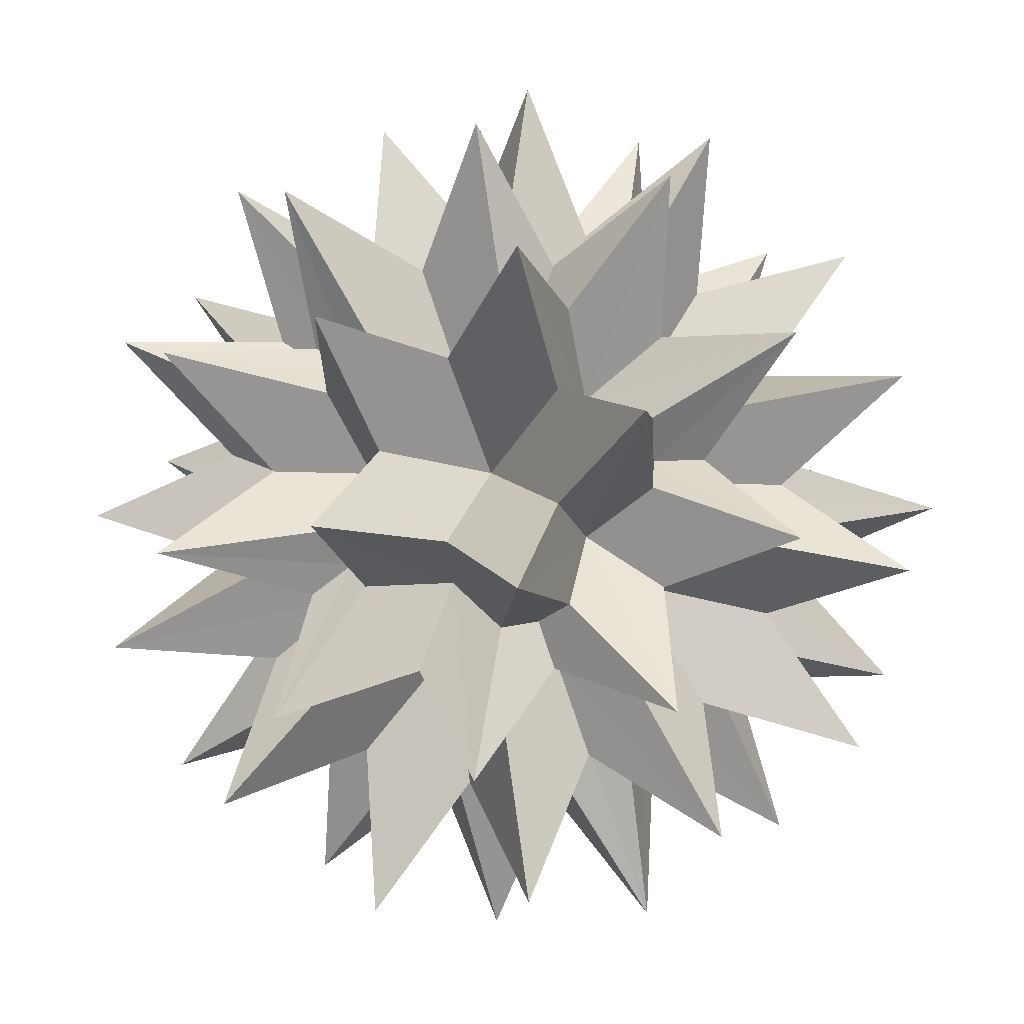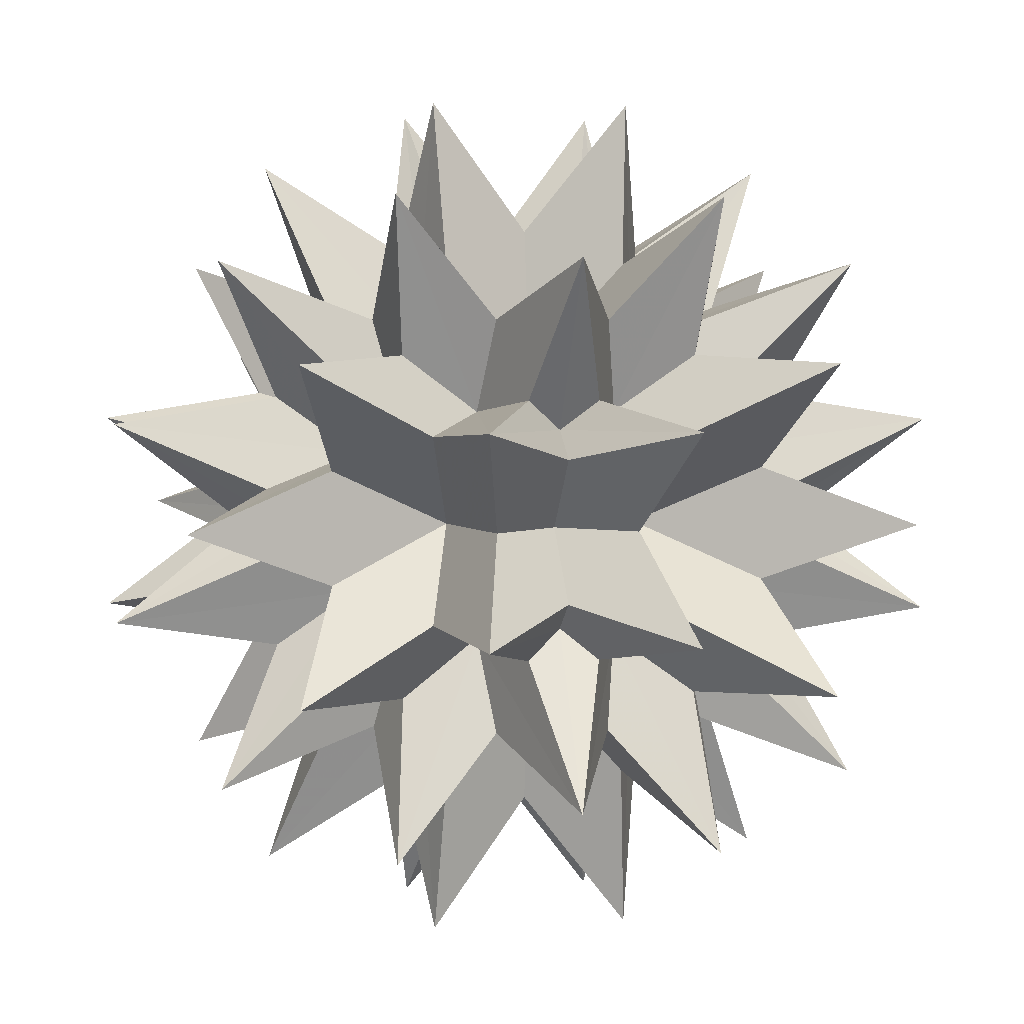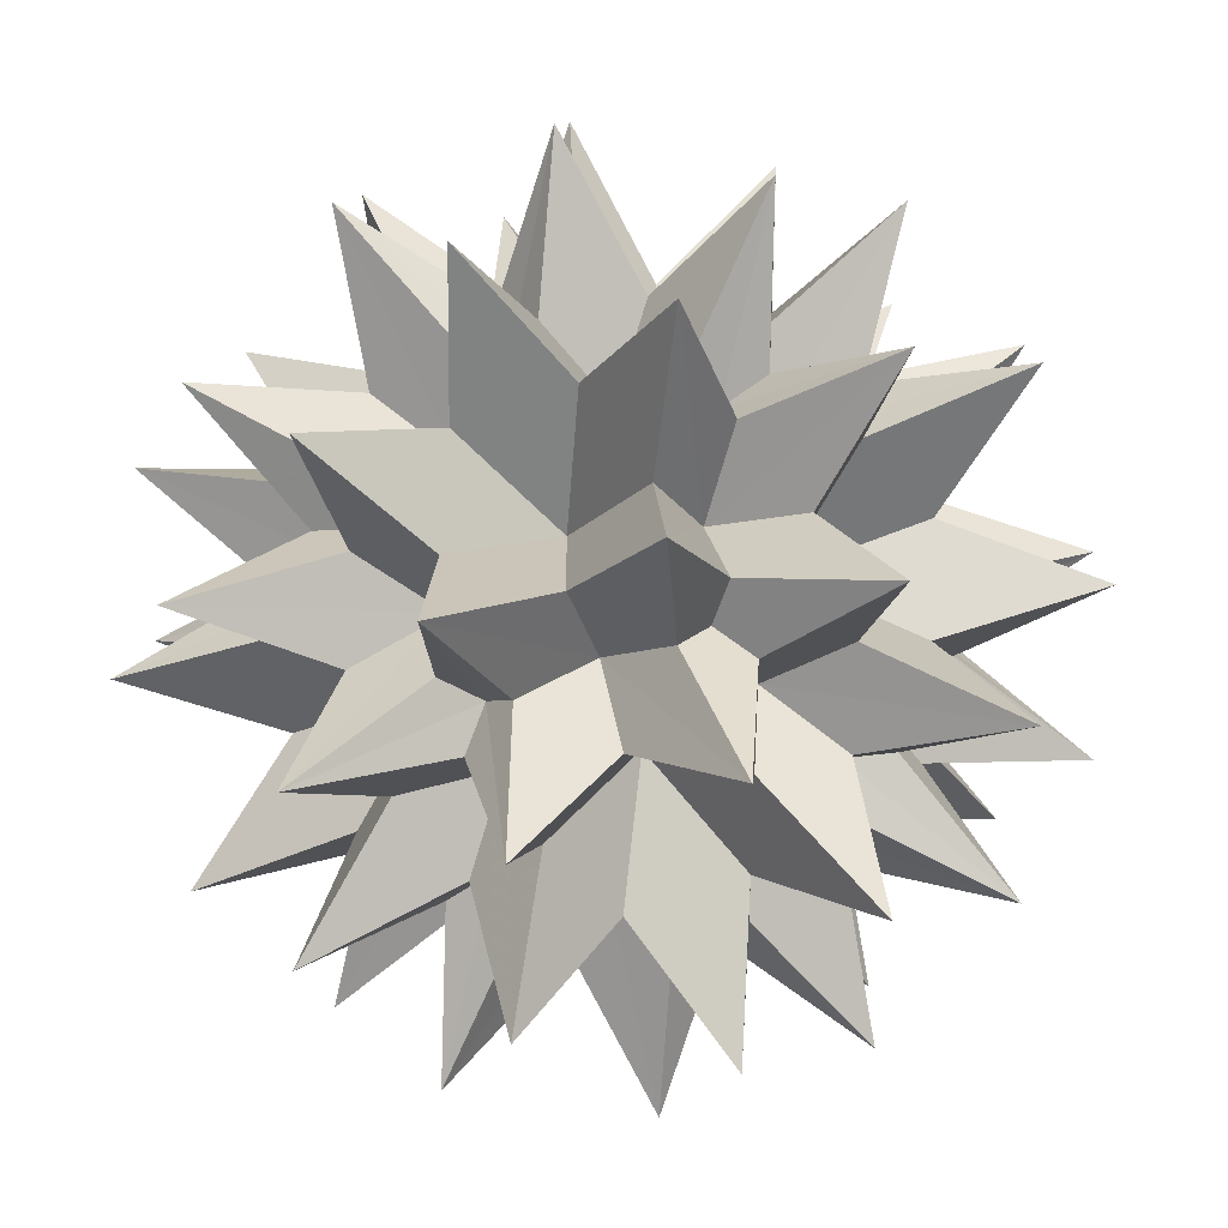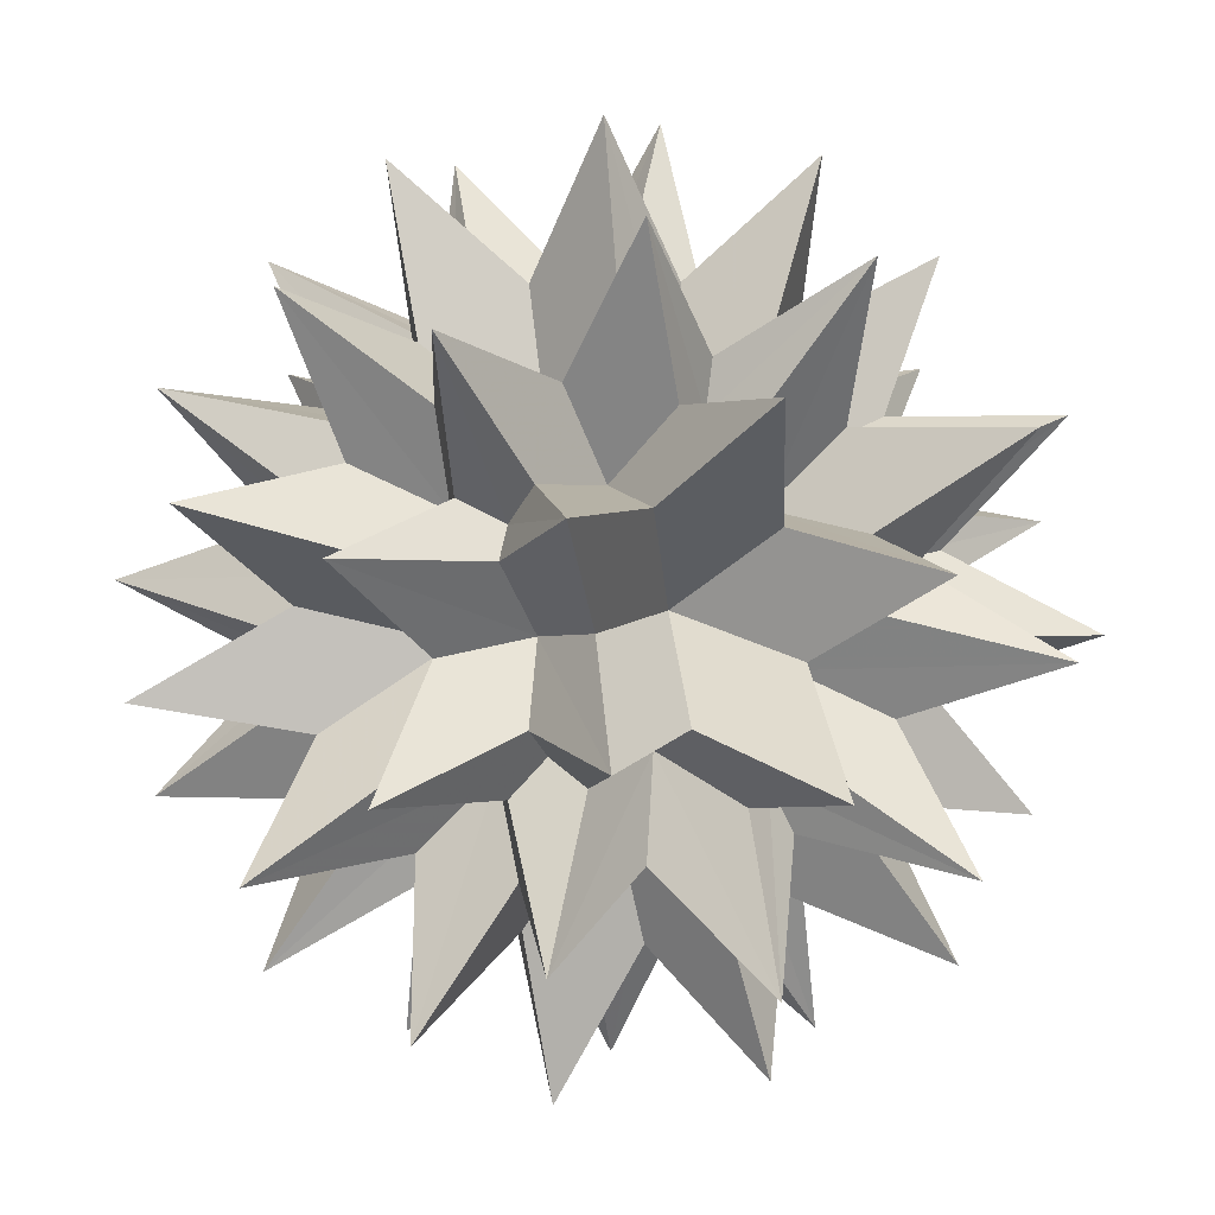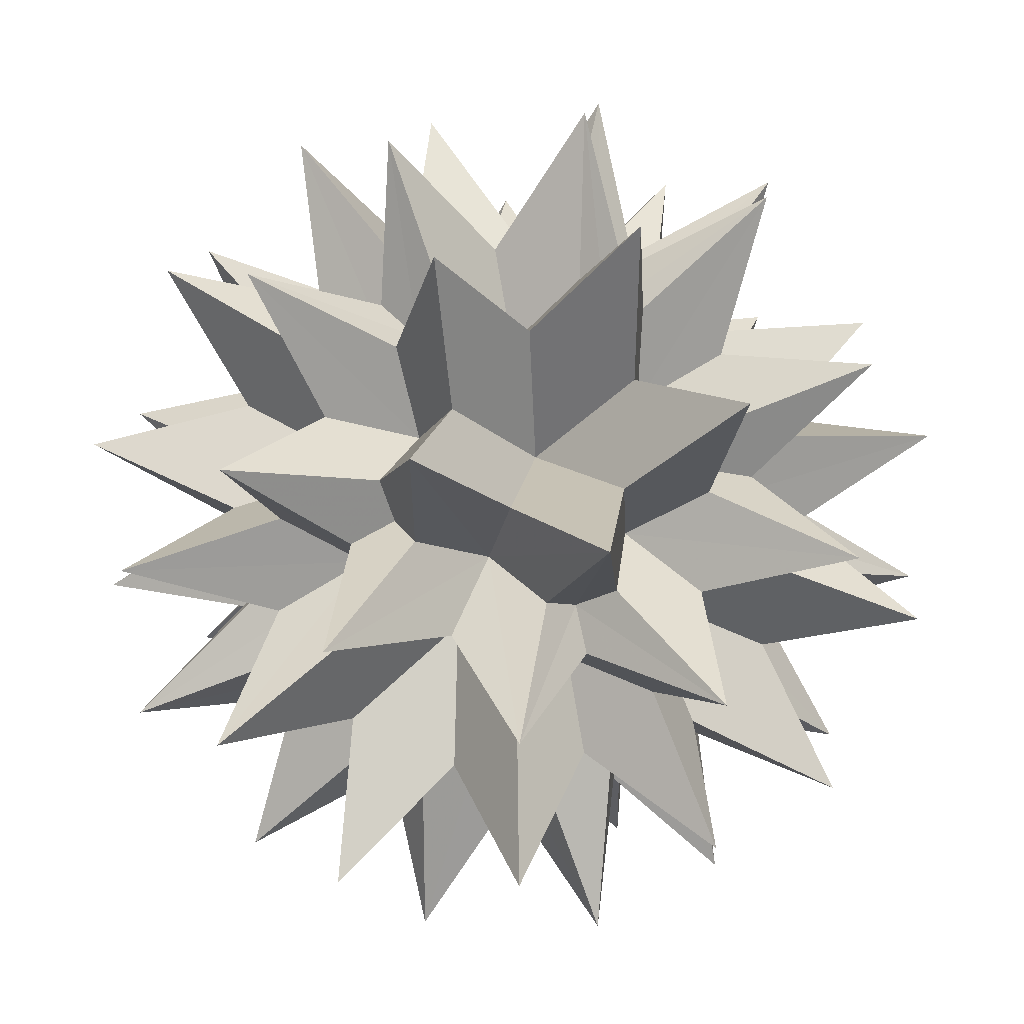
<metadata>
{"format":"obj","ext":"obj","renderer":"f3d","projection":"perspective","resolution":1024,"background":"white","views":[{"elev":-12.4,"azim":128.3,"up":"+Z"},{"elev":3.9,"azim":79.4,"up":"+Z"},{"elev":39.2,"azim":114.3,"up":"+Z"},{"elev":63.2,"azim":57.7,"up":"+Z"},{"elev":41.5,"azim":-104.2,"up":"+Z"}]}
</metadata>
<code>
v 0.5 0.5 -2.118
v 0.5 -0.5 2.118
v 0.5 -0.5 -2.118
v -0.5 0.5 2.118
v -0.5 0.5 -2.118
v -0.5 -0.5 2.118
v -0.5 -0.5 -2.118
v 2.118 0.5 0.5
v 2.118 0.5 -0.5
v 2.118 -0.5 0.5
v 2.118 -0.5 -0.5
v -2.118 0.5 0.5
v -2.118 0.5 -0.5
v -2.118 -0.5 0.5
v -2.118 -0.5 -0.5
v 0.5 2.118 0.5
v 0.5 2.118 -0.5
v 0.5 -2.118 0.5
v 0.5 -2.118 -0.5
v -0.5 2.118 0.5
v -0.5 2.118 -0.5
v -0.5 -2.118 0.5
v -0.5 -2.118 -0.5
v 0 1.309 1.809
v 0 1.309 -1.809
v 0 -1.309 1.809
v 0 -1.309 -1.809
v 1.809 0 1.309
v 1.809 0 -1.309
v -1.809 0 1.309
v -1.809 0 -1.309
v 1.309 1.809 0
v 1.309 -1.809 0
v -1.309 1.809 0
v -1.309 -1.809 0
v 1.309 0.809 1.618
v 1.309 0.809 -1.618
v 1.309 -0.809 1.618
v 1.309 -0.809 -1.618
v -1.309 0.809 1.618
v -1.309 0.809 -1.618
v -1.309 -0.809 1.618
v -1.309 -0.809 -1.618
v 1.618 1.309 0.809
v 1.618 1.309 -0.809
v 1.618 -1.309 0.809
v 1.618 -1.309 -0.809
v -1.618 1.309 0.809
v -1.618 1.309 -0.809
v -1.618 -1.309 0.809
v -1.618 -1.309 -0.809
v 0.809 1.618 1.309
v 0.809 1.618 -1.309
v 0.809 -1.618 1.309
v 0.809 -1.618 -1.309
v -0.809 1.618 1.309
v -0.809 1.618 -1.309
v -0.809 -1.618 1.309
v -0.809 -1.618 -1.309
v 0.5 0.5 2.118
v 0.6306 0.4563 1.302
v 0.7383 0.8461 1.02
v 0.282 1.02 1.087
v 0.1743 0.6306 1.369
v 0.3489 0.5645 0.9133
v -0.1743 0.6306 1.369
v 0 0.3486 1.477
v 0.1743 0.6306 1.369
v 0 0.4846 1.269
v 0.282 1.02 1.087
v 0.4563 1.302 0.6306
v 0 1.477 0.3486
v -0.4563 1.302 0.6306
v -0.282 1.02 1.087
v -0 0.7781 0.4809
v -0.282 1.02 -1.087
v -0.4563 1.302 -0.6306
v 0 1.477 -0.3486
v 0.4563 1.302 -0.6306
v 0.282 1.02 -1.087
v 0 0.7781 -0.4809
v -0.282 -1.02 1.087
v -0.4563 -1.302 0.6306
v 0 -1.477 0.3486
v 0.4563 -1.302 0.6306
v 0.282 -1.02 1.087
v 0 -0.7781 0.4809
v 0.282 -1.02 -1.087
v 0.4563 -1.302 -0.6306
v 0 -1.477 -0.3486
v -0.4563 -1.302 -0.6306
v -0.282 -1.02 -1.087
v -0 -0.7781 -0.4809
v 1.087 0.282 1.02
v 0.6306 0.4563 1.302
v 0.3486 0 1.477
v 0.6306 -0.4563 1.302
v 1.087 -0.282 1.02
v 0.4809 -0 0.7781
v 1.087 -0.282 -1.02
v 0.6306 -0.4563 -1.302
v 0.3486 0 -1.477
v 0.6306 0.4563 -1.302
v 1.087 0.282 -1.02
v 0.4809 0 -0.7781
v -1.087 -0.282 1.02
v -0.6306 -0.4563 1.302
v -0.3486 0 1.477
v -0.6306 0.4563 1.302
v -1.087 0.282 1.02
v -0.4809 0 0.7781
v -1.087 0.282 -1.02
v -0.6306 0.4563 -1.302
v -0.3486 0 -1.477
v -0.6306 -0.4563 -1.302
v -1.087 -0.282 -1.02
v -0.4809 -0 -0.7781
v 1.02 1.087 0.282
v 1.302 0.6306 0.4563
v 1.477 0.3486 0
v 1.302 0.6306 -0.4563
v 1.02 1.087 -0.282
v 0.7781 0.4809 -0
v 1.02 -1.087 -0.282
v 1.302 -0.6306 -0.4563
v 1.477 -0.3486 0
v 1.302 -0.6306 0.4563
v 1.02 -1.087 0.282
v 0.7781 -0.4809 0
v -1.02 1.087 -0.282
v -1.302 0.6306 -0.4563
v -1.477 0.3486 0
v -1.302 0.6306 0.4563
v -1.02 1.087 0.282
v -0.7781 0.4809 0
v -1.02 -1.087 0.282
v -1.302 -0.6306 0.4563
v -1.477 -0.3486 0
v -1.302 -0.6306 -0.4563
v -1.02 -1.087 -0.282
v -0.7781 -0.4809 -0
v 0.1743 0.6306 -1.369
v 0.282 1.02 -1.087
v 0.7383 0.8461 -1.02
v 0.6306 0.4563 -1.302
v 0.3489 0.5645 -0.9133
v 0.1743 -0.6306 1.369
v 0.282 -1.02 1.087
v 0.7383 -0.8461 1.02
v 0.6306 -0.4563 1.302
v 0.3489 -0.5645 0.9133
v 0.6306 -0.4563 -1.302
v 0.7383 -0.8461 -1.02
v 0.282 -1.02 -1.087
v 0.1743 -0.6306 -1.369
v 0.3489 -0.5645 -0.9133
v -0.1743 0.6306 1.369
v -0.282 1.02 1.087
v -0.7383 0.8461 1.02
v -0.6306 0.4563 1.302
v -0.3489 0.5645 0.9133
v -0.6306 0.4563 -1.302
v -0.7383 0.8461 -1.02
v -0.282 1.02 -1.087
v -0.1743 0.6306 -1.369
v -0.3489 0.5645 -0.9133
v -0.6306 -0.4563 1.302
v -0.7383 -0.8461 1.02
v -0.282 -1.02 1.087
v -0.1743 -0.6306 1.369
v -0.3489 -0.5645 0.9133
v -0.1743 -0.6306 -1.369
v -0.282 -1.02 -1.087
v -0.7383 -0.8461 -1.02
v -0.6306 -0.4563 -1.302
v -0.3489 -0.5645 -0.9133
v 1.302 0.6306 0.4563
v 1.02 0.7383 0.8461
v 1.087 0.282 1.02
v 1.369 0.1743 0.6306
v 0.9133 0.3489 0.5645
v 1.369 0.1743 -0.6306
v 1.087 0.282 -1.02
v 1.02 0.7383 -0.8461
v 1.302 0.6306 -0.4563
v 0.9133 0.3489 -0.5645
v 1.369 -0.1743 0.6306
v 1.087 -0.282 1.02
v 1.02 -0.7383 0.8461
v 1.302 -0.6306 0.4563
v 0.9133 -0.3489 0.5645
v 1.302 -0.6306 -0.4563
v 1.02 -0.7383 -0.8461
v 1.087 -0.282 -1.02
v 1.369 -0.1743 -0.6306
v 0.9133 -0.3489 -0.5645
v -1.369 0.1743 0.6306
v -1.087 0.282 1.02
v -1.02 0.7383 0.8461
v -1.302 0.6306 0.4563
v -0.9133 0.3489 0.5645
v -1.302 0.6306 -0.4563
v -1.02 0.7383 -0.8461
v -1.087 0.282 -1.02
v -1.369 0.1743 -0.6306
v -0.9133 0.3489 -0.5645
v -1.302 -0.6306 0.4563
v -1.02 -0.7383 0.8461
v -1.087 -0.282 1.02
v -1.369 -0.1743 0.6306
v -0.9133 -0.3489 0.5645
v -1.369 -0.1743 -0.6306
v -1.087 -0.282 -1.02
v -1.02 -0.7383 -0.8461
v -1.302 -0.6306 -0.4563
v -0.9133 -0.3489 -0.5645
v 0.4563 1.302 0.6306
v 0.8461 1.02 0.7383
v 1.02 1.087 0.282
v 0.6306 1.369 0.1743
v 0.5645 0.9133 0.3489
v 0.6306 1.369 -0.1743
v 1.02 1.087 -0.282
v 0.8461 1.02 -0.7383
v 0.4563 1.302 -0.6306
v 0.5645 0.9133 -0.3489
v 0.6306 -1.369 0.1743
v 1.02 -1.087 0.282
v 0.8461 -1.02 0.7383
v 0.4563 -1.302 0.6306
v 0.5645 -0.9133 0.3489
v 0.4563 -1.302 -0.6306
v 0.8461 -1.02 -0.7383
v 1.02 -1.087 -0.282
v 0.6306 -1.369 -0.1743
v 0.5645 -0.9133 -0.3489
v -0.6306 1.369 0.1743
v -1.02 1.087 0.282
v -0.8461 1.02 0.7383
v -0.4563 1.302 0.6306
v -0.5645 0.9133 0.3489
v -0.4563 1.302 -0.6306
v -0.8461 1.02 -0.7383
v -1.02 1.087 -0.282
v -0.6306 1.369 -0.1743
v -0.5645 0.9133 -0.3489
v -0.4563 -1.302 0.6306
v -0.8461 -1.02 0.7383
v -1.02 -1.087 0.282
v -0.6306 -1.369 0.1743
v -0.5645 -0.9133 0.3489
v -0.6306 -1.369 -0.1743
v -1.02 -1.087 -0.282
v -0.8461 -1.02 -0.7383
v -0.4563 -1.302 -0.6306
v -0.5645 -0.9133 -0.3489
v 0 0.3486 1.477
v -0.3486 0 1.477
v 0 -0.3486 1.477
v 0.3486 0 1.477
v 0 0 1.133
v 0.3486 0 -1.477
v 0 -0.3486 -1.477
v -0.3486 0 -1.477
v 0 0.3486 -1.477
v 0 0 -1.133
v 1.477 0 0.3486
v 1.477 -0.3486 0
v 1.477 0 -0.3486
v 1.477 0.3486 0
v 1.133 0 0
v -1.477 0.3486 0
v -1.477 0 -0.3486
v -1.477 -0.3486 0
v -1.477 0 0.3486
v -1.133 0 0
v 0.3486 1.477 0
v 0 1.477 -0.3486
v -0.3486 1.477 0
v 0 1.477 0.3486
v 0 1.133 0
v 0 -1.477 0.3486
v -0.3486 -1.477 0
v 0 -1.477 -0.3486
v 0.3486 -1.477 0
v 0 -1.133 0
v 0.1743 0.6306 -1.369
v 0 0.3486 -1.477
v -0.1743 0.6306 -1.369
v 0 0.4846 -1.269
v 0.1743 -0.6306 1.369
v 0 -0.3486 1.477
v -0.1743 -0.6306 1.369
v 0 -0.4846 1.269
v -0.1743 -0.6306 -1.369
v 0 -0.3486 -1.477
v 0.1743 -0.6306 -1.369
v 0 -0.4846 -1.269
v 1.369 -0.1743 0.6306
v 1.477 0 0.3486
v 1.369 0.1743 0.6306
v 1.269 0 0.4846
v 1.369 0.1743 -0.6306
v 1.477 0 -0.3486
v 1.369 -0.1743 -0.6306
v 1.269 0 -0.4846
v -1.369 0.1743 0.6306
v -1.477 0 0.3486
v -1.369 -0.1743 0.6306
v -1.269 0 0.4846
v -1.369 -0.1743 -0.6306
v -1.477 0 -0.3486
v -1.369 0.1743 -0.6306
v -1.269 0 -0.4846
v 0.6306 1.369 -0.1743
v 0.3486 1.477 0
v 0.6306 1.369 0.1743
v 0.4846 1.269 0
v 0.6306 -1.369 0.1743
v 0.3486 -1.477 0
v 0.6306 -1.369 -0.1743
v 0.4846 -1.269 0
v -0.6306 1.369 0.1743
v -0.3486 1.477 0
v -0.6306 1.369 -0.1743
v -0.4846 1.269 0
v -0.6306 -1.369 -0.1743
v -0.3486 -1.477 0
v -0.6306 -1.369 0.1743
v -0.4846 -1.269 0
v 1.02 0.7383 0.8461
v 0.8461 1.02 0.7383
v 0.7383 0.8461 1.02
v 0.7887 0.7887 0.7887
v 0.7383 0.8461 -1.02
v 0.8461 1.02 -0.7383
v 1.02 0.7383 -0.8461
v 0.7887 0.7887 -0.7887
v 0.7383 -0.8461 1.02
v 0.8461 -1.02 0.7383
v 1.02 -0.7383 0.8461
v 0.7887 -0.7887 0.7887
v 1.02 -0.7383 -0.8461
v 0.8461 -1.02 -0.7383
v 0.7383 -0.8461 -1.02
v 0.7887 -0.7887 -0.7887
v -0.7383 0.8461 1.02
v -0.8461 1.02 0.7383
v -1.02 0.7383 0.8461
v -0.7887 0.7887 0.7887
v -1.02 0.7383 -0.8461
v -0.8461 1.02 -0.7383
v -0.7383 0.8461 -1.02
v -0.7887 0.7887 -0.7887
v -1.02 -0.7383 0.8461
v -0.8461 -1.02 0.7383
v -0.7383 -0.8461 1.02
v -0.7887 -0.7887 0.7887
v -0.7383 -0.8461 -1.02
v -0.8461 -1.02 -0.7383
v -1.02 -0.7383 -0.8461
v -0.7887 -0.7887 -0.7887
f 40 347 350 349
f 56 348 350 347
f 48 349 350 348
f 41 351 354 353
f 49 352 354 351
f 57 353 354 352
f 42 355 358 357
f 50 356 358 355
f 58 357 358 356
f 43 359 362 361
f 59 360 362 359
f 51 361 362 360
f 37 335 338 337
f 53 336 338 335
f 45 337 338 336
f 38 339 342 341
f 54 340 342 339
f 46 341 342 340
f 39 343 346 345
f 47 344 346 343
f 55 345 346 344
f 34 323 326 325
f 20 324 326 323
f 21 325 326 324
f 35 327 330 329
f 23 328 330 327
f 22 329 330 328
f 36 331 334 333
f 44 332 334 331
f 52 333 334 332
f 31 311 314 313
f 15 312 314 311
f 13 313 314 312
f 32 315 318 317
f 17 316 318 315
f 16 317 318 316
f 33 319 322 321
f 18 320 322 319
f 19 321 322 320
f 28 299 302 301
f 10 300 302 299
f 8 301 302 300
f 29 303 306 305
f 9 304 306 303
f 11 305 306 304
f 30 307 310 309
f 12 308 310 307
f 14 309 310 308
f 25 287 290 289
f 1 288 290 287
f 5 289 290 288
f 26 291 294 293
f 2 292 294 291
f 6 293 294 292
f 27 295 298 297
f 7 296 298 295
f 3 297 298 296
f 24 66 69 68
f 4 67 69 66
f 60 68 69 67
f 16 277 281 280
f 17 278 281 277
f 21 279 281 278
f 20 280 281 279
f 18 282 286 285
f 22 283 286 282
f 23 284 286 283
f 19 285 286 284
f 1 262 266 265
f 3 263 266 262
f 7 264 266 263
f 5 265 266 264
f 8 267 271 270
f 10 268 271 267
f 11 269 271 268
f 9 270 271 269
f 12 272 276 275
f 13 273 276 272
f 15 274 276 273
f 14 275 276 274
f 22 247 251 250
f 58 248 251 247
f 50 249 251 248
f 35 250 251 249
f 23 252 256 255
f 35 253 256 252
f 51 254 256 253
f 59 255 256 254
f 60 257 261 260
f 4 258 261 257
f 6 259 261 258
f 2 260 261 259
f 19 232 236 235
f 55 233 236 232
f 47 234 236 233
f 33 235 236 234
f 20 237 241 240
f 34 238 241 237
f 48 239 241 238
f 56 240 241 239
f 21 242 246 245
f 57 243 246 242
f 49 244 246 243
f 34 245 246 244
f 16 217 221 220
f 52 218 221 217
f 44 219 221 218
f 32 220 221 219
f 17 222 226 225
f 32 223 226 222
f 45 224 226 223
f 53 225 226 224
f 18 227 231 230
f 33 228 231 227
f 46 229 231 228
f 54 230 231 229
f 13 202 206 205
f 49 203 206 202
f 41 204 206 203
f 31 205 206 204
f 14 207 211 210
f 50 208 211 207
f 42 209 211 208
f 30 210 211 209
f 15 212 216 215
f 31 213 216 212
f 43 214 216 213
f 51 215 216 214
f 10 187 191 190
f 28 188 191 187
f 38 189 191 188
f 46 190 191 189
f 11 192 196 195
f 47 193 196 192
f 39 194 196 193
f 29 195 196 194
f 12 197 201 200
f 30 198 201 197
f 40 199 201 198
f 48 200 201 199
f 7 172 176 175
f 27 173 176 172
f 59 174 176 173
f 43 175 176 174
f 8 177 181 180
f 44 178 181 177
f 36 179 181 178
f 28 180 181 179
f 9 182 186 185
f 29 183 186 182
f 37 184 186 183
f 45 185 186 184
f 4 157 161 160
f 24 158 161 157
f 56 159 161 158
f 40 160 161 159
f 5 162 166 165
f 41 163 166 162
f 57 164 166 163
f 25 165 166 164
f 6 167 171 170
f 42 168 171 167
f 58 169 171 168
f 26 170 171 169
f 1 142 146 145
f 25 143 146 142
f 53 144 146 143
f 37 145 146 144
f 2 147 151 150
f 26 148 151 147
f 54 149 151 148
f 38 150 151 149
f 3 152 156 155
f 39 153 156 152
f 55 154 156 153
f 27 155 156 154
f 60 61 65 64
f 36 62 65 61
f 52 63 65 62
f 24 64 65 63
f 34 130 135 134
f 49 131 135 130
f 13 132 135 131
f 12 133 135 132
f 48 134 135 133
f 35 136 141 140
f 50 137 141 136
f 14 138 141 137
f 15 139 141 138
f 51 140 141 139
f 32 118 123 122
f 44 119 123 118
f 8 120 123 119
f 9 121 123 120
f 45 122 123 121
f 33 124 129 128
f 47 125 129 124
f 11 126 129 125
f 10 127 129 126
f 46 128 129 127
f 30 106 111 110
f 42 107 111 106
f 6 108 111 107
f 4 109 111 108
f 40 110 111 109
f 31 112 117 116
f 41 113 117 112
f 5 114 117 113
f 7 115 117 114
f 43 116 117 115
f 28 94 99 98
f 36 95 99 94
f 60 96 99 95
f 2 97 99 96
f 38 98 99 97
f 29 100 105 104
f 39 101 105 100
f 3 102 105 101
f 1 103 105 102
f 37 104 105 103
f 26 82 87 86
f 58 83 87 82
f 22 84 87 83
f 18 85 87 84
f 54 86 87 85
f 27 88 93 92
f 55 89 93 88
f 19 90 93 89
f 23 91 93 90
f 59 92 93 91
f 25 76 81 80
f 57 77 81 76
f 21 78 81 77
f 17 79 81 78
f 53 80 81 79
f 24 70 75 74
f 52 71 75 70
f 16 72 75 71
f 20 73 75 72
f 56 74 75 73

</code>
